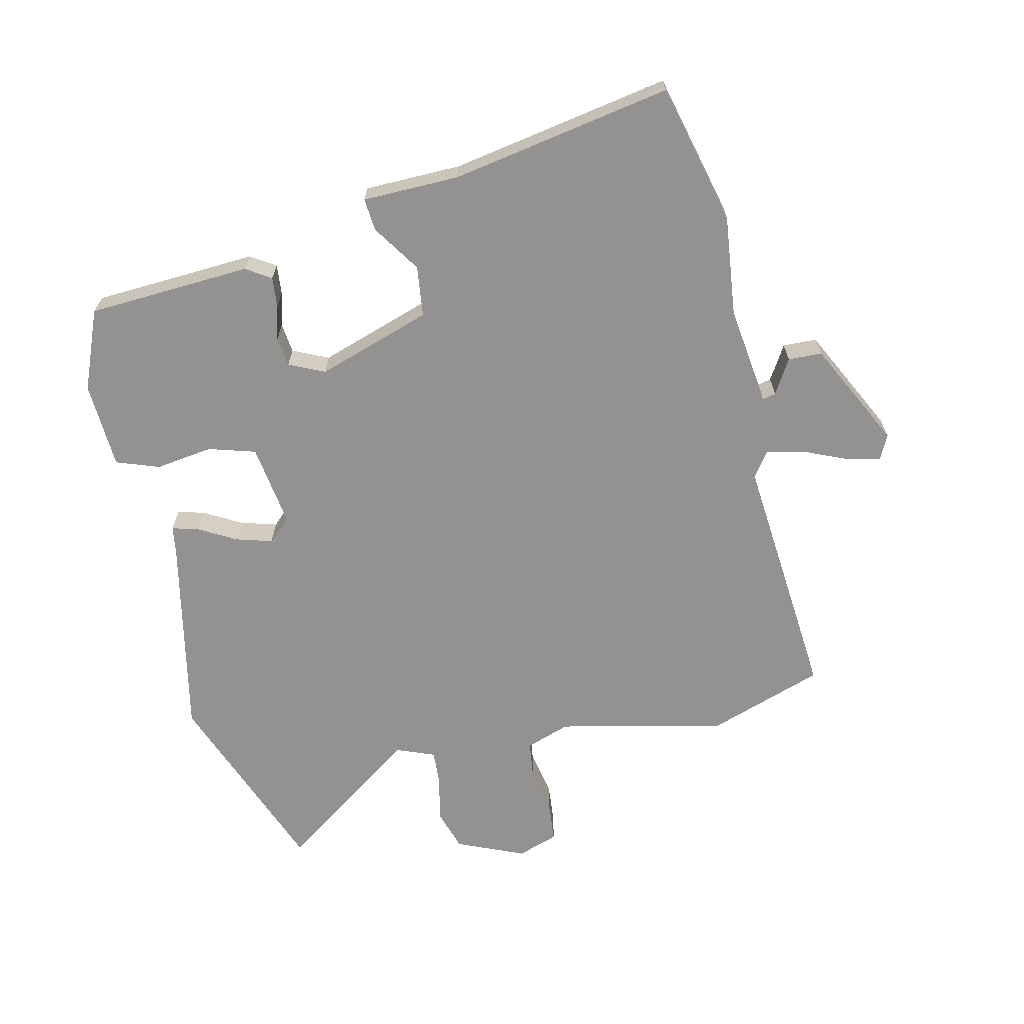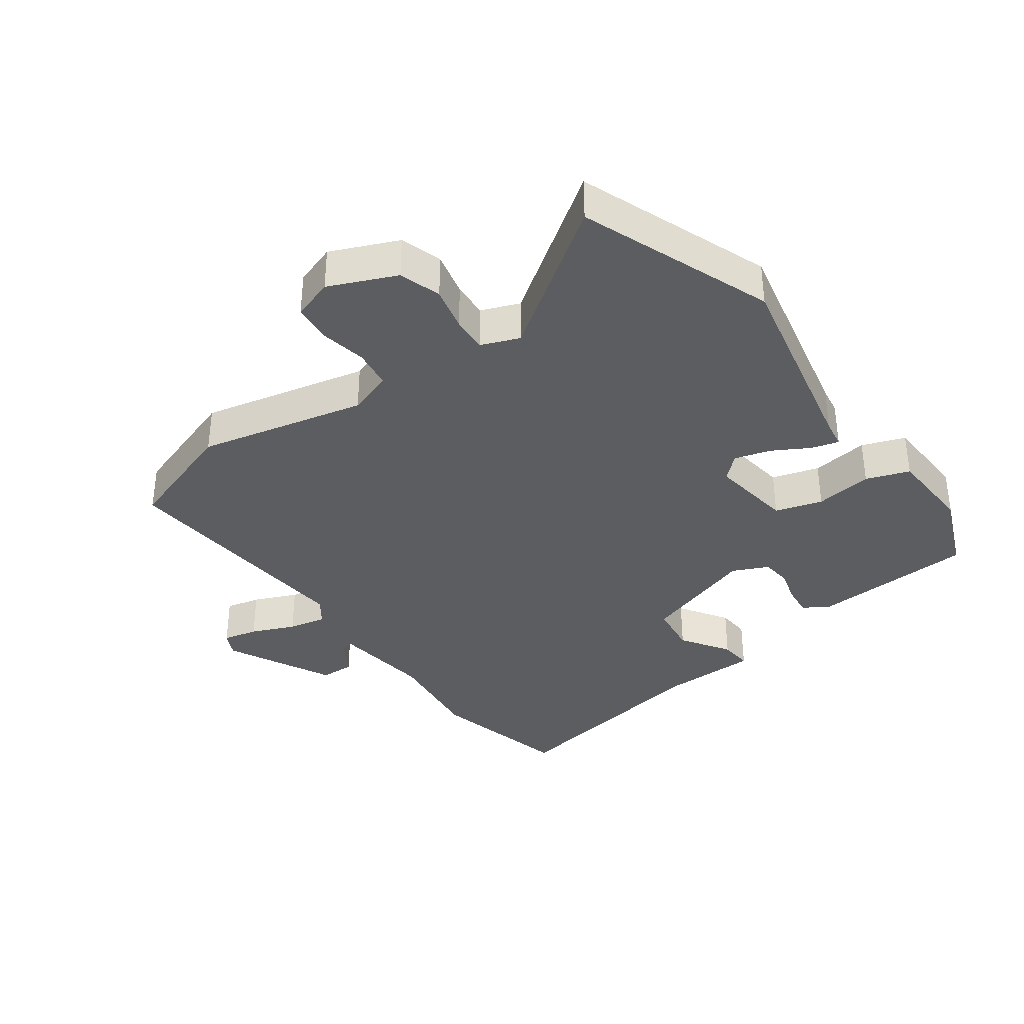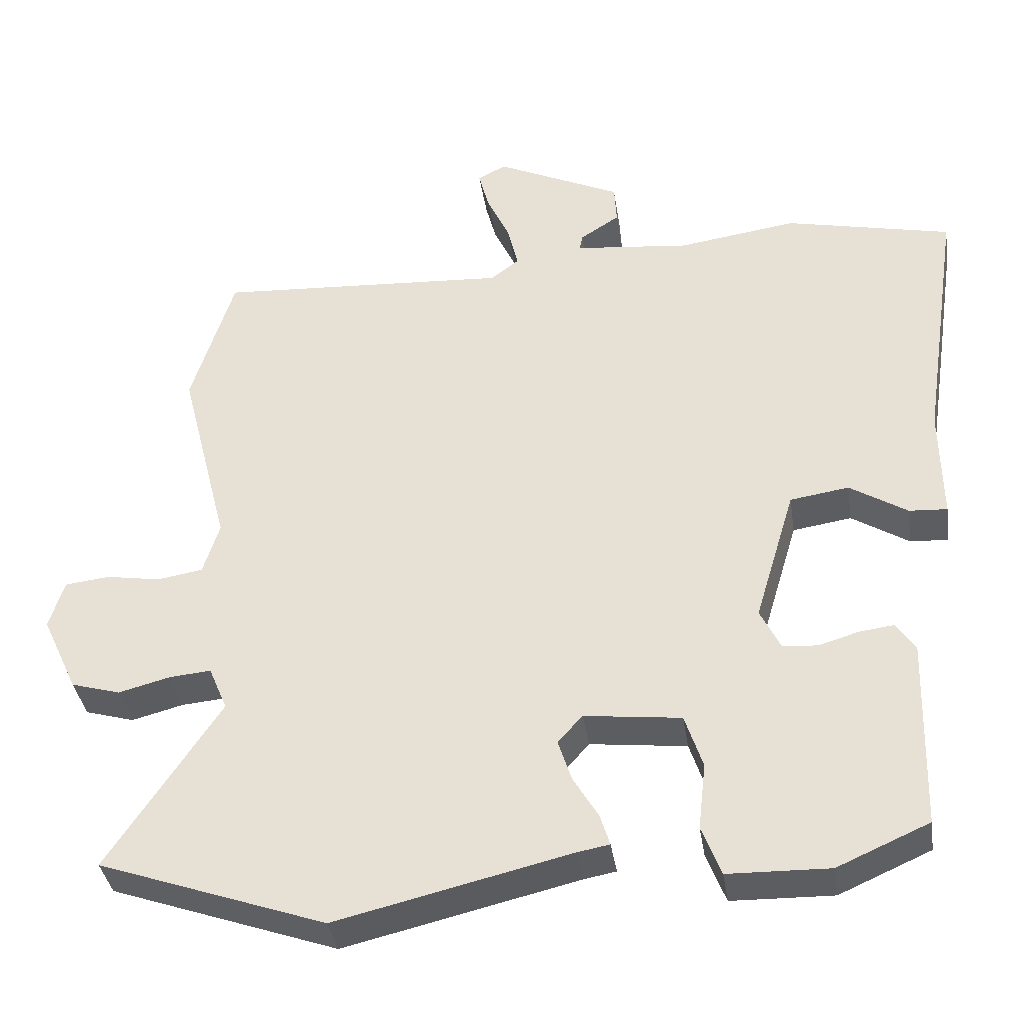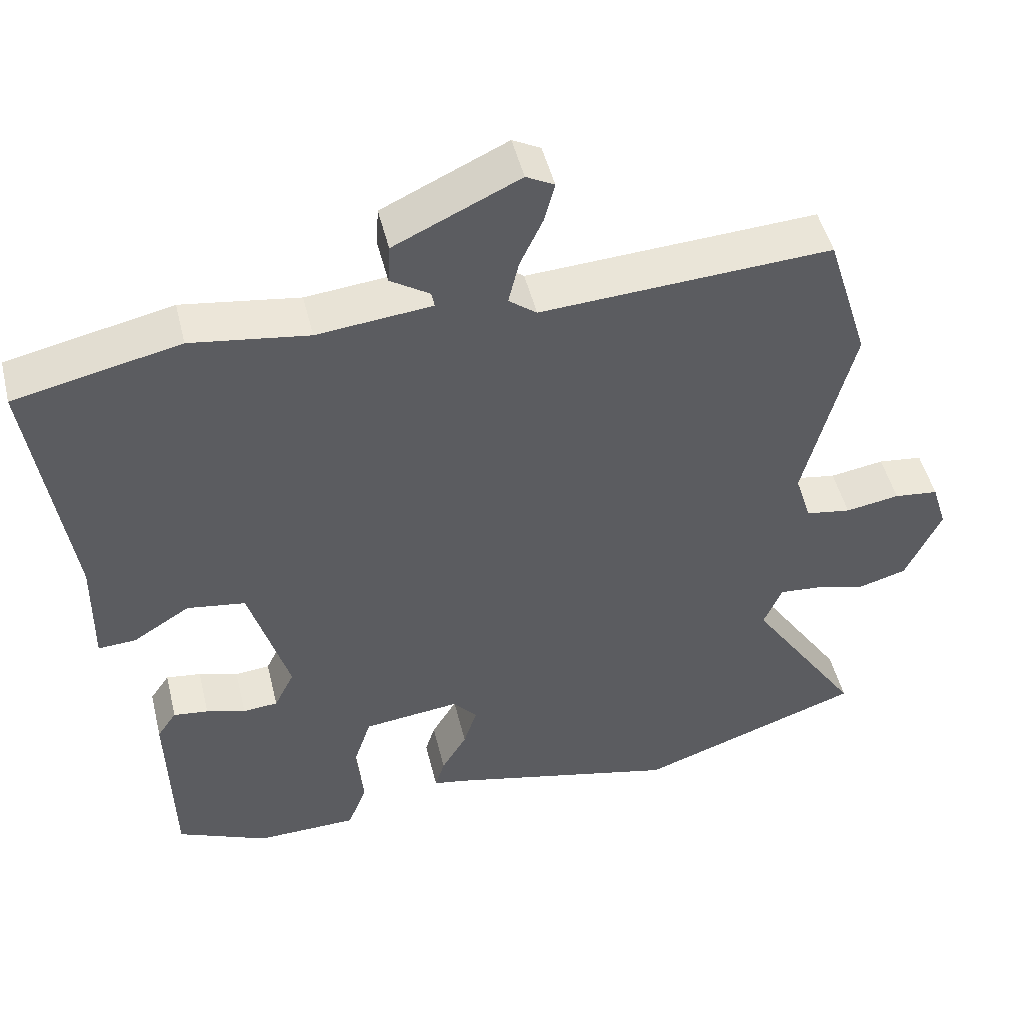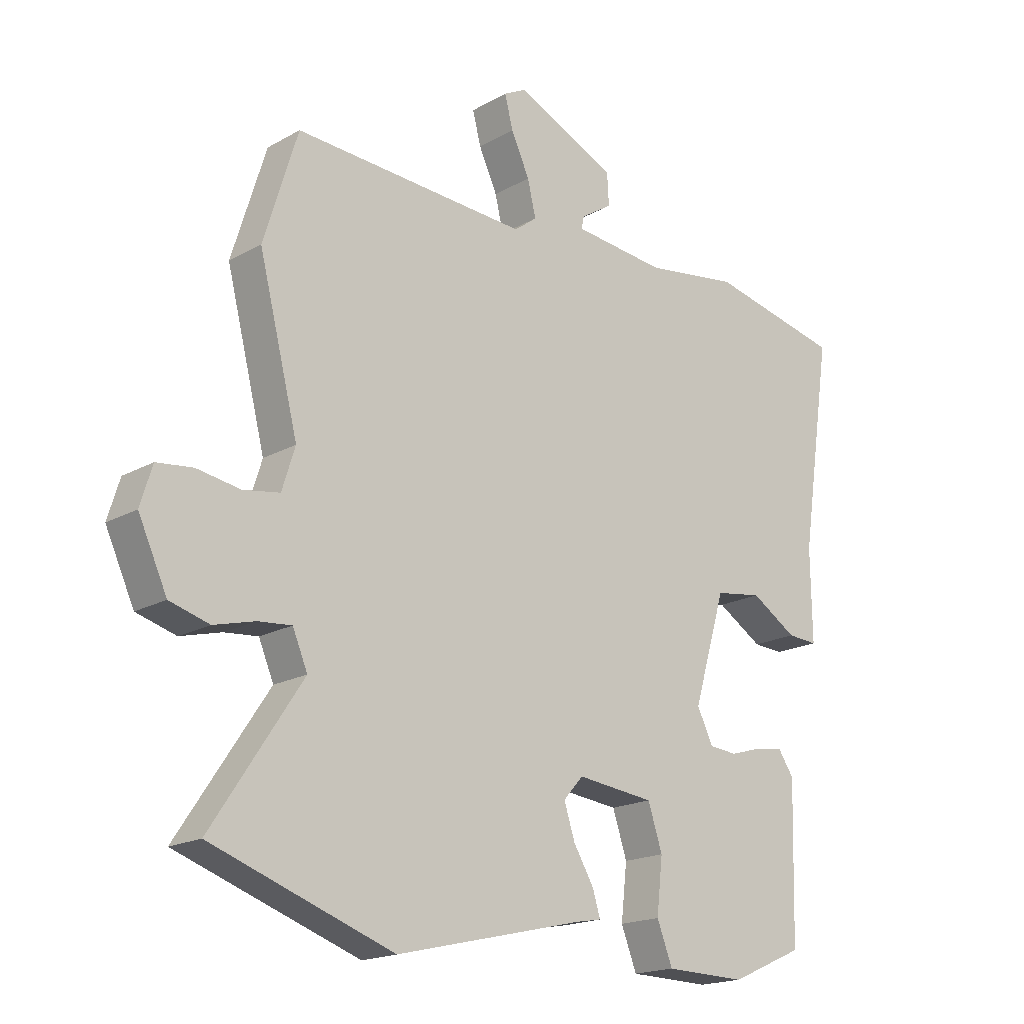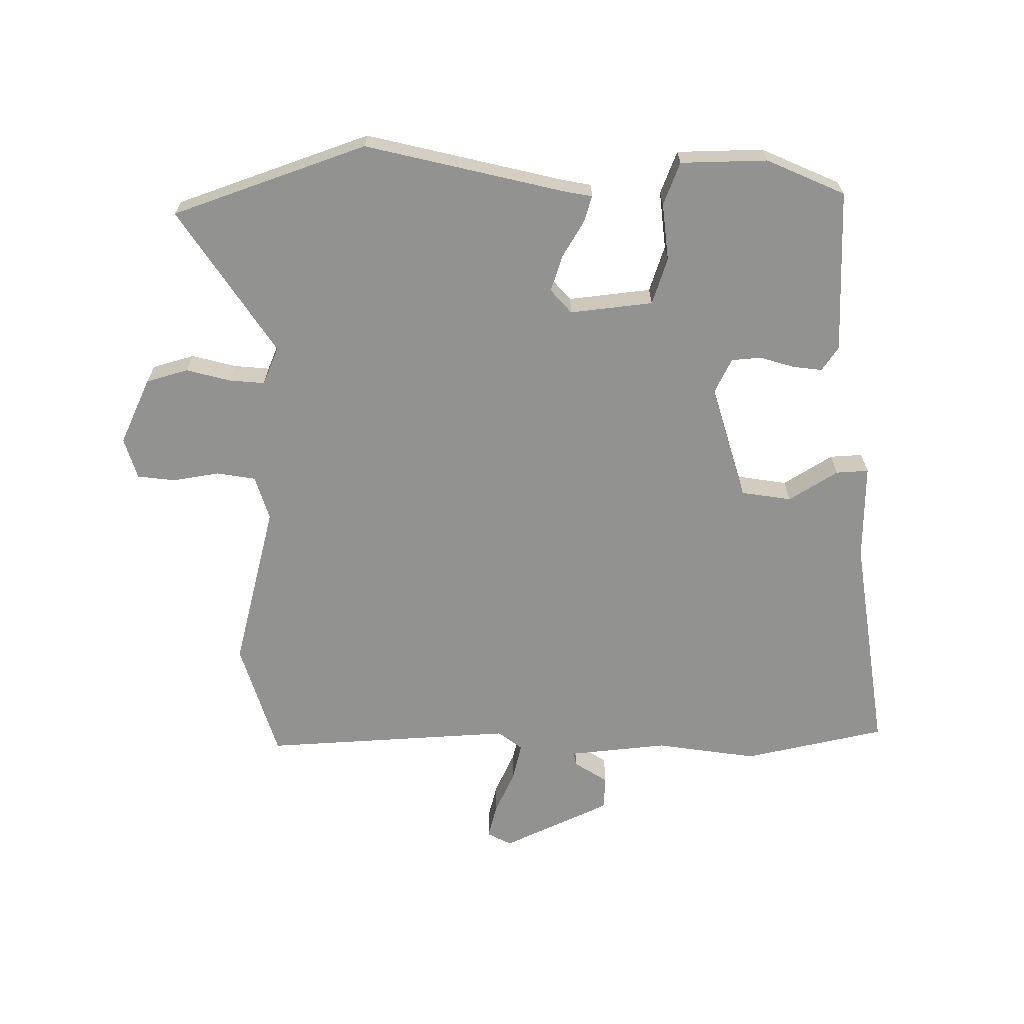
<metadata>
{"format":"obj","ext":"obj","renderer":"f3d","projection":"perspective","resolution":1024,"background":"white","views":[{"elev":-66.5,"azim":-75.5,"up":"+Y"},{"elev":-36.3,"azim":127.4,"up":"+Y"},{"elev":-37.0,"azim":-171.5,"up":"+Z"},{"elev":48.4,"azim":-13.6,"up":"+Z"},{"elev":-18.2,"azim":137.4,"up":"+Z"},{"elev":-66.2,"azim":-179.7,"up":"+Y"}]}
</metadata>
<code>
v -0.565 0.07 0.486
v -0.342 0.07 0.535
v -0.183 0.07 0.512
v -0.028 0.07 0.528
v -0.032 0.07 0.549
v -0.085 0.07 0.583
v -0.082 0.07 0.636
v 0.087 0.07 0.715
v 0.125 0.07 0.695
v 0.111 0.07 0.641
v 0.08 0.07 0.574
v 0.066 0.07 0.515
v 0.104 0.07 0.486
v 0.497 0.07 0.509
v 0.554 0.07 0.325
v 0.488 0.07 0.065
v 0.51 0.07 -0.005
v 0.571 0.07 -0.015
v 0.644 0.07 -0.003
v 0.704 0.07 -0.01
v 0.724 0.07 -0.075
v 0.676 0.07 -0.179
v 0.61 0.07 -0.198
v 0.541 0.07 -0.18
v 0.485 0.07 -0.175
v 0.46 0.07 -0.234
v 0.611 0.07 -0.461
v 0.307 0.07 -0.568
v -0.006 0.07 -0.494
v -0.05 0.07 -0.486
v -0.037 0.07 -0.444
v -0.003 0.07 -0.387
v 0.015 0.07 -0.331
v -0.018 0.07 -0.294
v -0.148 0.07 -0.309
v -0.172 0.07 -0.382
v -0.162 0.07 -0.472
v -0.188 0.07 -0.539
v -0.324 0.07 -0.542
v -0.447 0.07 -0.488
v -0.454 0.07 -0.231
v -0.428 0.07 -0.193
v -0.381 0.07 -0.199
v -0.328 0.07 -0.215
v -0.281 0.07 -0.211
v -0.254 0.07 -0.156
v -0.308 0.07 0.025
v -0.387 0.07 0.037
v -0.464 0.07 -0.011
v -0.515 0.07 -0.014
v -0.513 0.07 0.138
v -0.565 0 0.486
v -0.342 0 0.535
v -0.183 0 0.512
v -0.028 0 0.528
v -0.032 0 0.549
v -0.085 0 0.583
v -0.082 0 0.636
v 0.087 0 0.715
v 0.125 0 0.695
v 0.111 0 0.641
v 0.08 0 0.574
v 0.066 0 0.515
v 0.104 0 0.486
v 0.497 0 0.509
v 0.554 0 0.325
v 0.488 0 0.065
v 0.51 0 -0.005
v 0.571 0 -0.015
v 0.644 0 -0.003
v 0.704 0 -0.01
v 0.724 0 -0.075
v 0.676 0 -0.179
v 0.61 0 -0.198
v 0.541 0 -0.18
v 0.485 0 -0.175
v 0.46 0 -0.234
v 0.611 0 -0.461
v 0.307 0 -0.568
v -0.006 0 -0.494
v -0.05 0 -0.486
v -0.037 0 -0.444
v -0.003 0 -0.387
v 0.015 0 -0.331
v -0.018 0 -0.294
v -0.148 0 -0.309
v -0.172 0 -0.382
v -0.162 0 -0.472
v -0.188 0 -0.539
v -0.324 0 -0.542
v -0.447 0 -0.488
v -0.454 0 -0.231
v -0.428 0 -0.193
v -0.381 0 -0.199
v -0.328 0 -0.215
v -0.281 0 -0.211
v -0.254 0 -0.156
v -0.308 0 0.025
v -0.387 0 0.037
v -0.464 0 -0.011
v -0.515 0 -0.014
v -0.513 0 0.138
f 48 49 50 51
f 1 2 3
f 51 1 3
f 48 51 3
f 47 48 3
f 46 47 3 4
f 42 43 44
f 41 42 44
f 40 41 44
f 39 40 44
f 38 39 44
f 37 38 44
f 36 37 44
f 35 36 44 45
f 34 35 45 46
f 29 30 31 32
f 29 32 33
f 28 29 33
f 27 28 33
f 26 27 33
f 25 26 33 34
f 22 23 24
f 21 22 24
f 20 21 24
f 19 20 24
f 18 19 24
f 17 18 24 25
f 34 46 4
f 25 34 4
f 17 25 4
f 16 17 4
f 9 10 11
f 8 9 11
f 7 8 11
f 6 7 11
f 5 6 11
f 5 11 12
f 4 5 12 13
f 13 14 15 16
f 4 13 16
f 102 101 100 99
f 54 53 52
f 54 52 102
f 54 102 99
f 54 99 98
f 55 54 98 97
f 95 94 93
f 95 93 92
f 95 92 91
f 95 91 90
f 95 90 89
f 95 89 88
f 95 88 87
f 96 95 87 86
f 97 96 86 85
f 83 82 81 80
f 84 83 80
f 84 80 79
f 84 79 78
f 84 78 77
f 85 84 77 76
f 75 74 73
f 75 73 72
f 75 72 71
f 75 71 70
f 75 70 69
f 76 75 69 68
f 55 97 85
f 55 85 76
f 55 76 68
f 55 68 67
f 62 61 60
f 62 60 59
f 62 59 58
f 62 58 57
f 62 57 56
f 63 62 56
f 64 63 56 55
f 67 66 65 64
f 67 64 55
f 1 52 53 2
f 2 53 54 3
f 3 54 55 4
f 4 55 56 5
f 5 56 57 6
f 6 57 58 7
f 7 58 59 8
f 8 59 60 9
f 9 60 61 10
f 10 61 62 11
f 11 62 63 12
f 12 63 64 13
f 13 64 65 14
f 14 65 66 15
f 15 66 67 16
f 16 67 68 17
f 17 68 69 18
f 18 69 70 19
f 19 70 71 20
f 20 71 72 21
f 21 72 73 22
f 22 73 74 23
f 23 74 75 24
f 24 75 76 25
f 25 76 77 26
f 26 77 78 27
f 27 78 79 28
f 28 79 80 29
f 29 80 81 30
f 30 81 82 31
f 31 82 83 32
f 32 83 84 33
f 33 84 85 34
f 34 85 86 35
f 35 86 87 36
f 36 87 88 37
f 37 88 89 38
f 38 89 90 39
f 39 90 91 40
f 40 91 92 41
f 41 92 93 42
f 42 93 94 43
f 43 94 95 44
f 44 95 96 45
f 45 96 97 46
f 46 97 98 47
f 47 98 99 48
f 48 99 100 49
f 49 100 101 50
f 50 101 102 51
f 51 102 52 1

</code>
